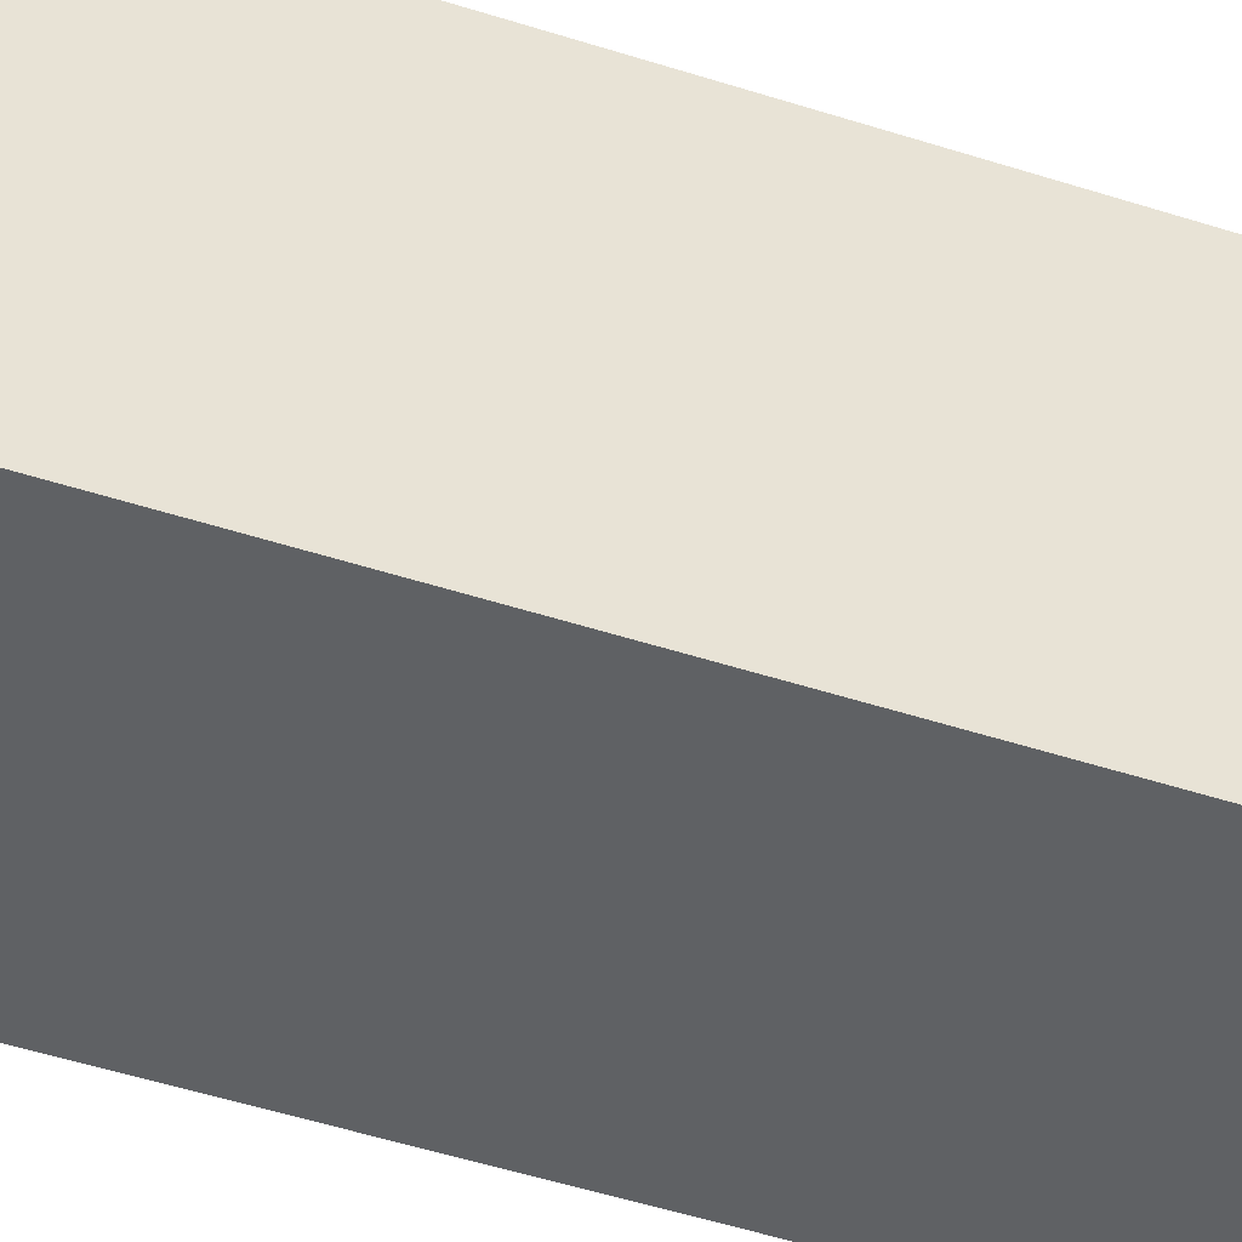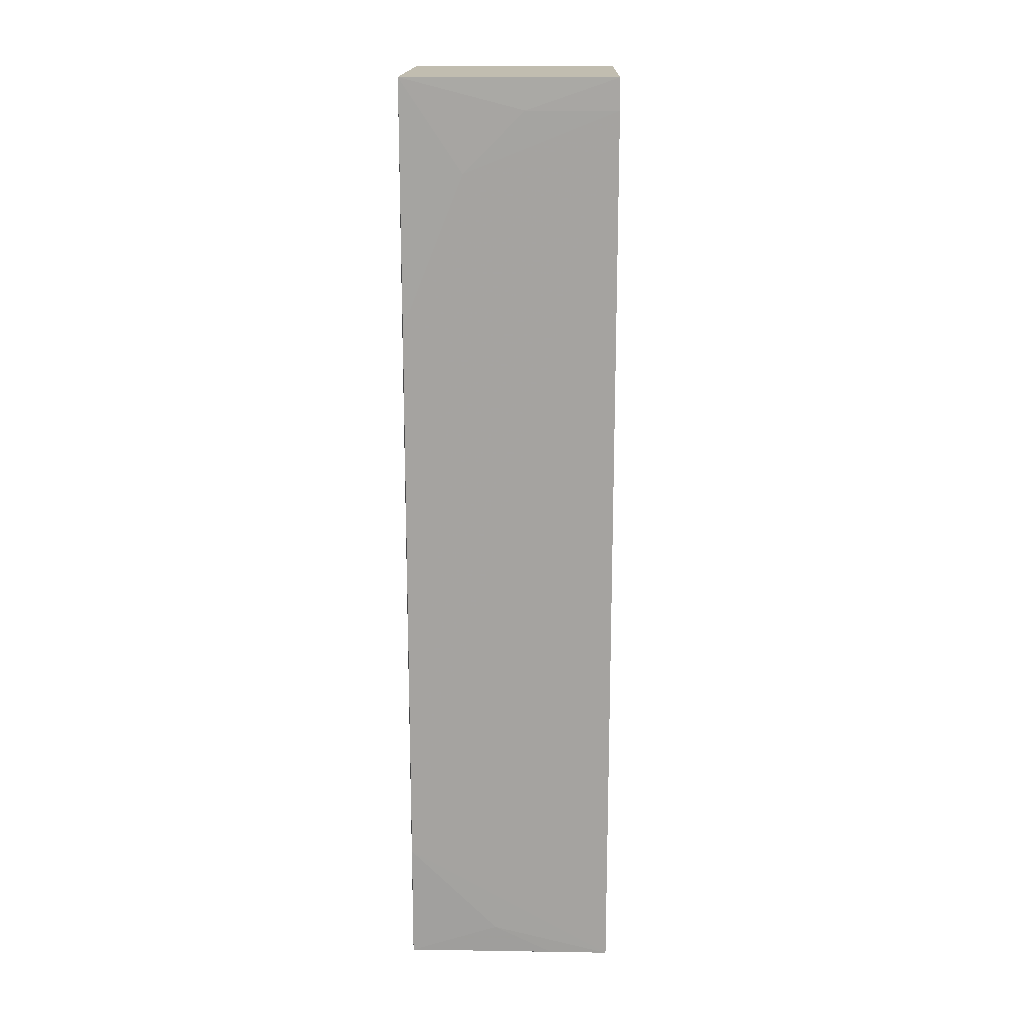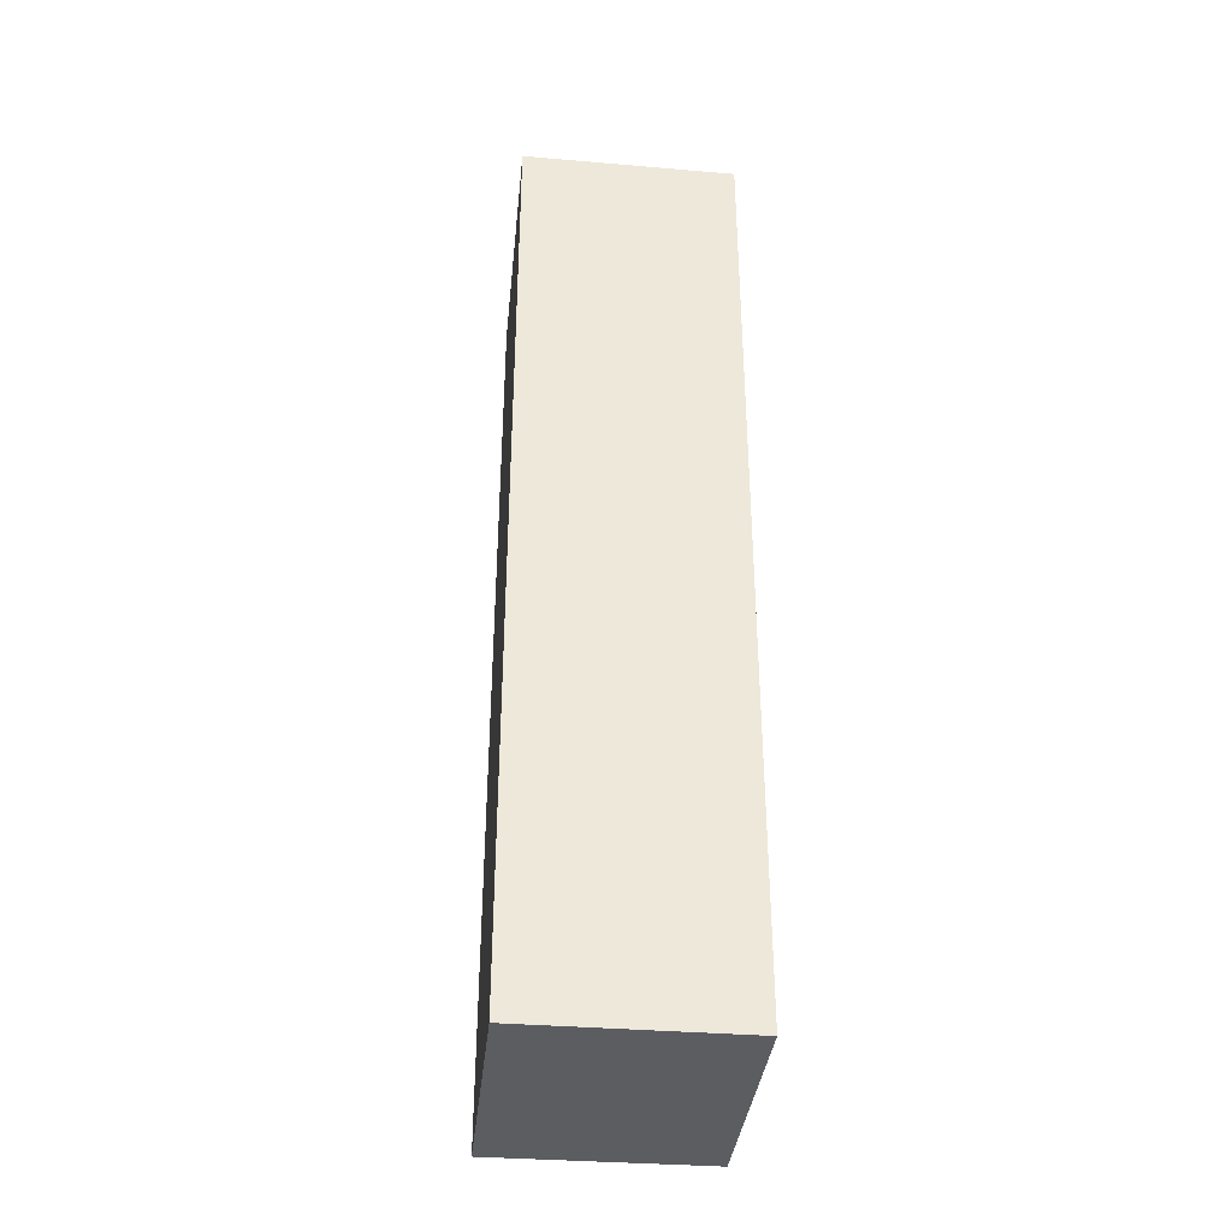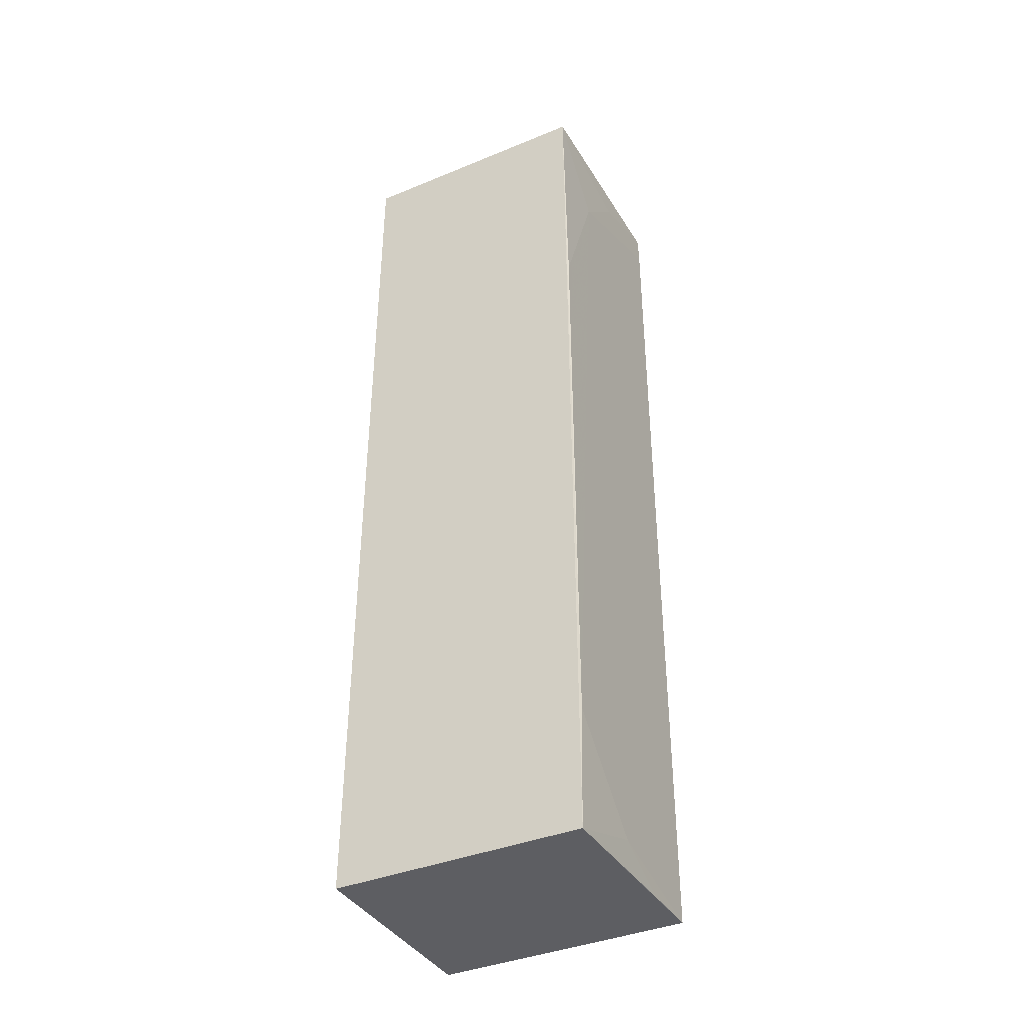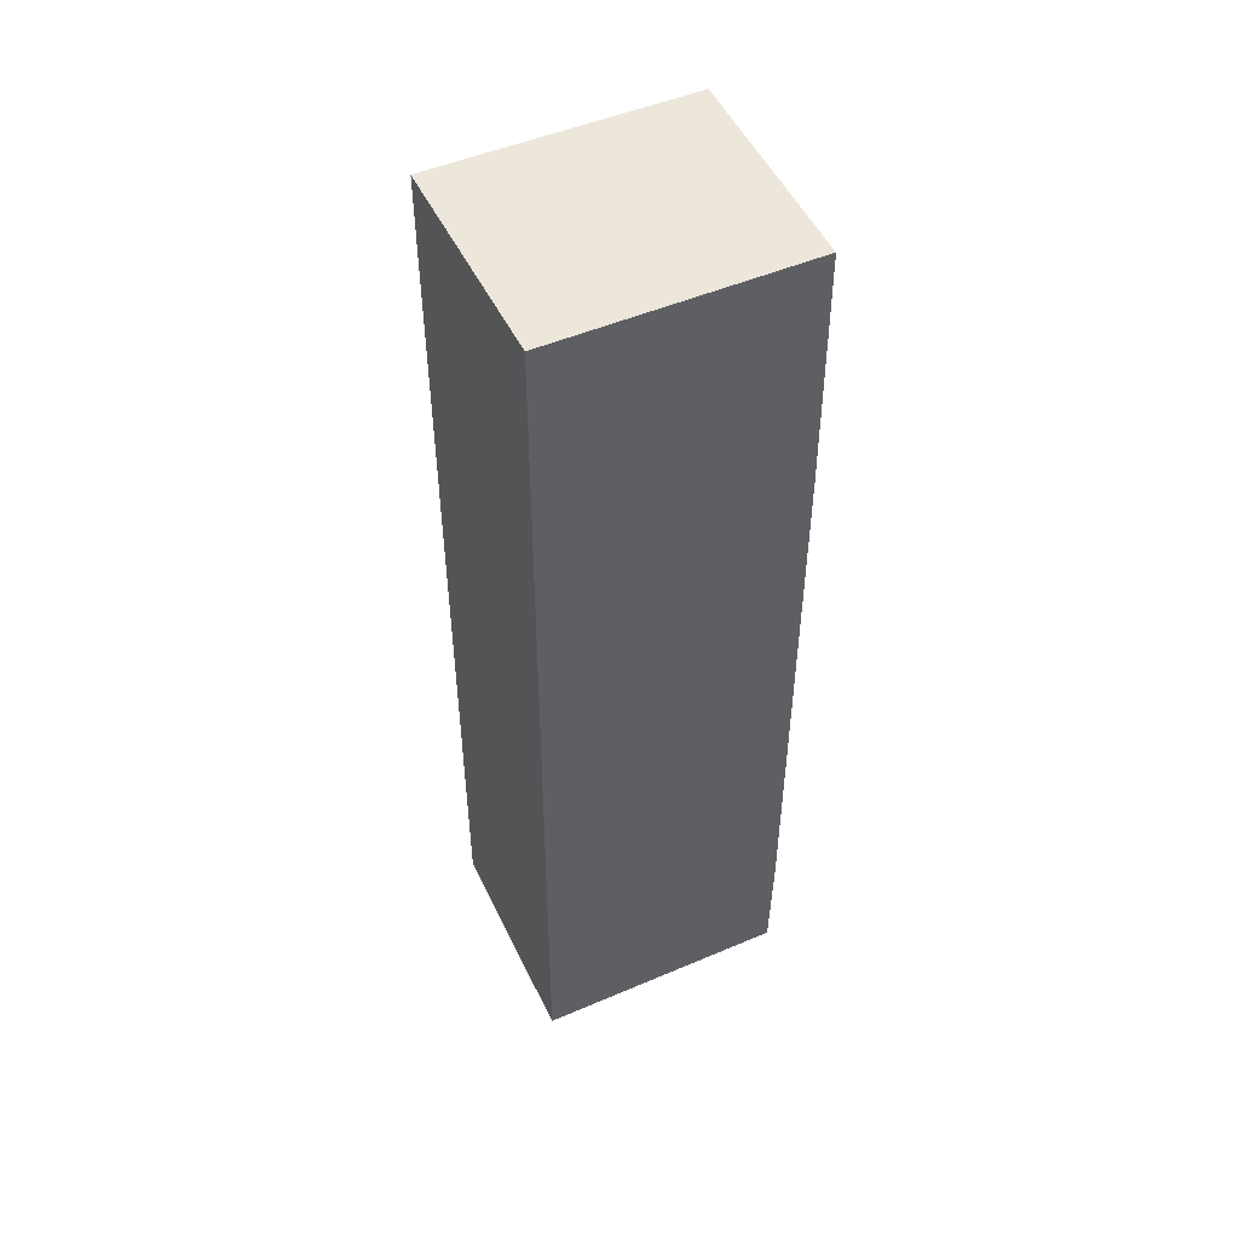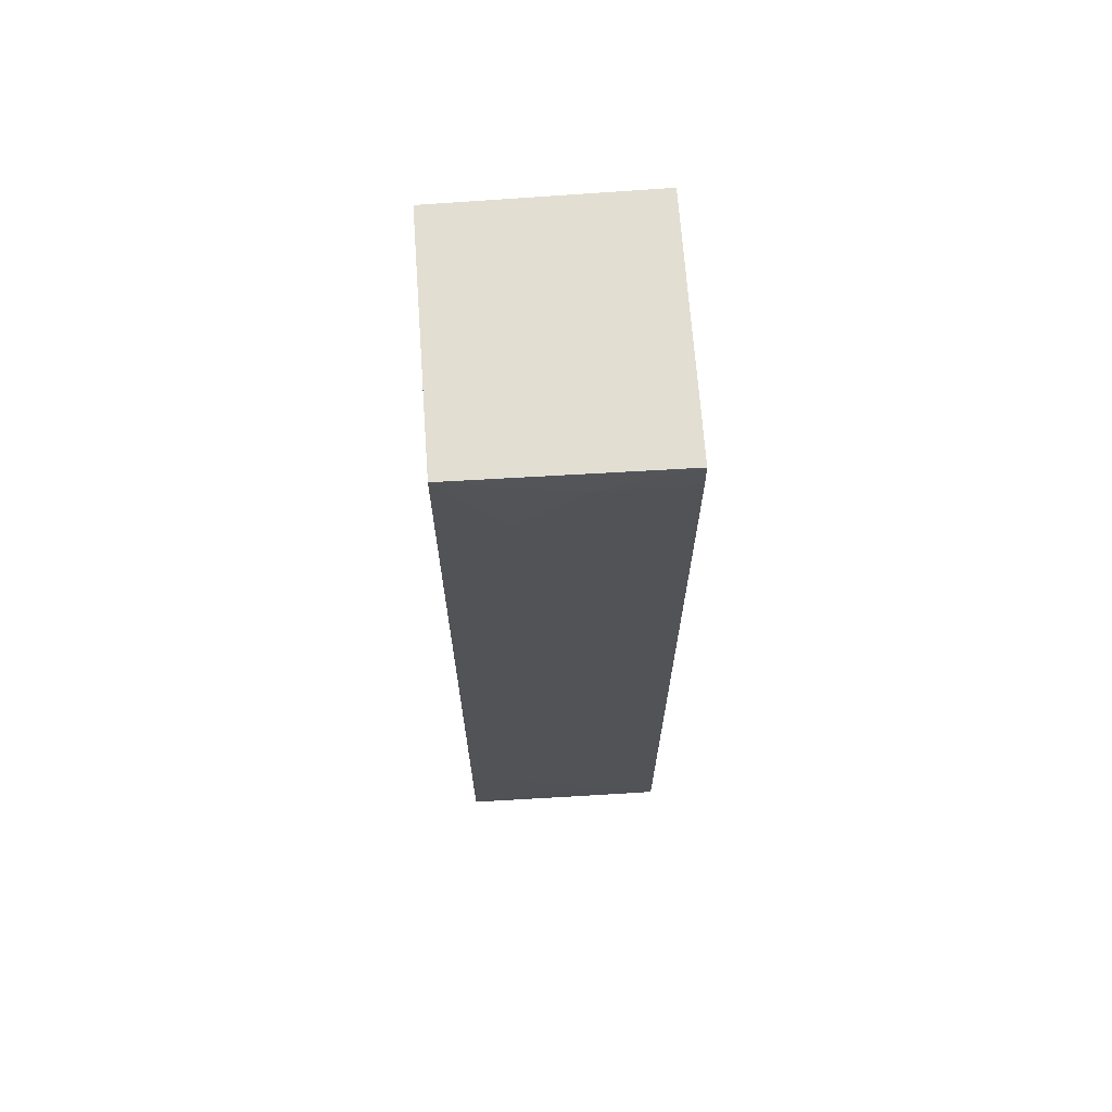
<metadata>
{"format":"obj","ext":"obj","renderer":"f3d","projection":"perspective","resolution":1024,"background":"white","views":[{"elev":-46.8,"azim":69.5,"up":"+Y"},{"elev":16.7,"azim":1.4,"up":"+Z"},{"elev":-36.5,"azim":174.0,"up":"+Z"},{"elev":-38.6,"azim":-62.5,"up":"+Z"},{"elev":50.4,"azim":-115.0,"up":"+Z"},{"elev":67.9,"azim":-4.1,"up":"+Z"}]}
</metadata>
<code>
v 0.003077 0.02478 0.2124
v 0.003008 -0.0259 0.2125
v 0.003056 -0.02601 0.0217
v -0.04011 0.02541 0.02161
v -0.04016 0.02449 0.2125
v 0.003009 0.02551 0.02157
v 0.003044 -0.02604 0.2062
v -0.03999 -0.02594 0.04627
v -0.04009 -0.02545 0.02155
v -0.04009 -0.02535 0.2125
v -0.02158 -0.02596 0.02782
v -0.03996 -0.02587 0.1631
v -0.01537 -0.02592 0.2062
v -0.009262 -0.02591 0.0217
v -0.02764 -0.02591 0.1939
f 5 2 1
f 5 1 4
f 6 1 3
f 6 4 1
f 7 1 2
f 7 3 1
f 8 3 7
f 9 6 3
f 9 4 6
f 9 5 4
f 10 2 5
f 10 9 8
f 10 5 9
f 11 3 8
f 11 8 9
f 12 10 8
f 13 7 2
f 13 2 10
f 14 11 9
f 14 9 3
f 14 3 11
f 15 7 13
f 15 12 8
f 15 8 7
f 15 13 10
f 15 10 12

</code>
